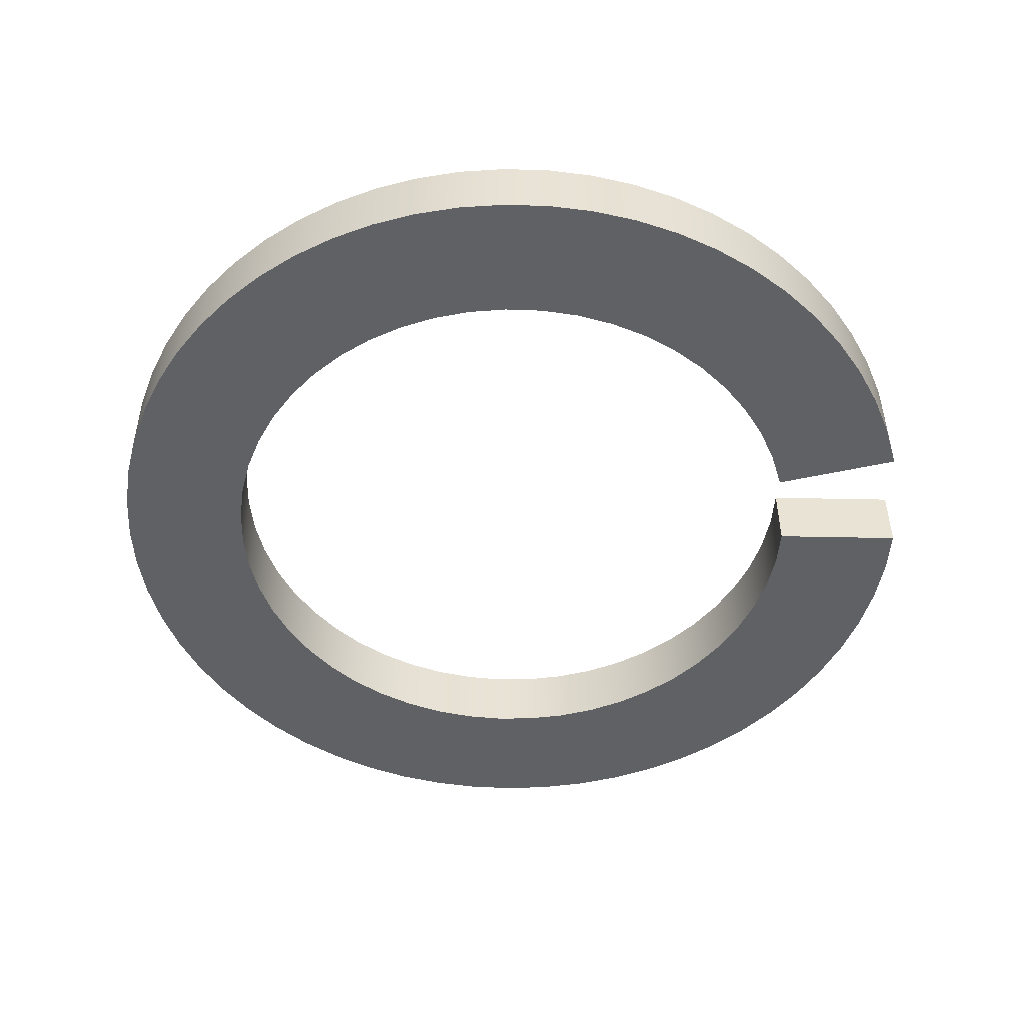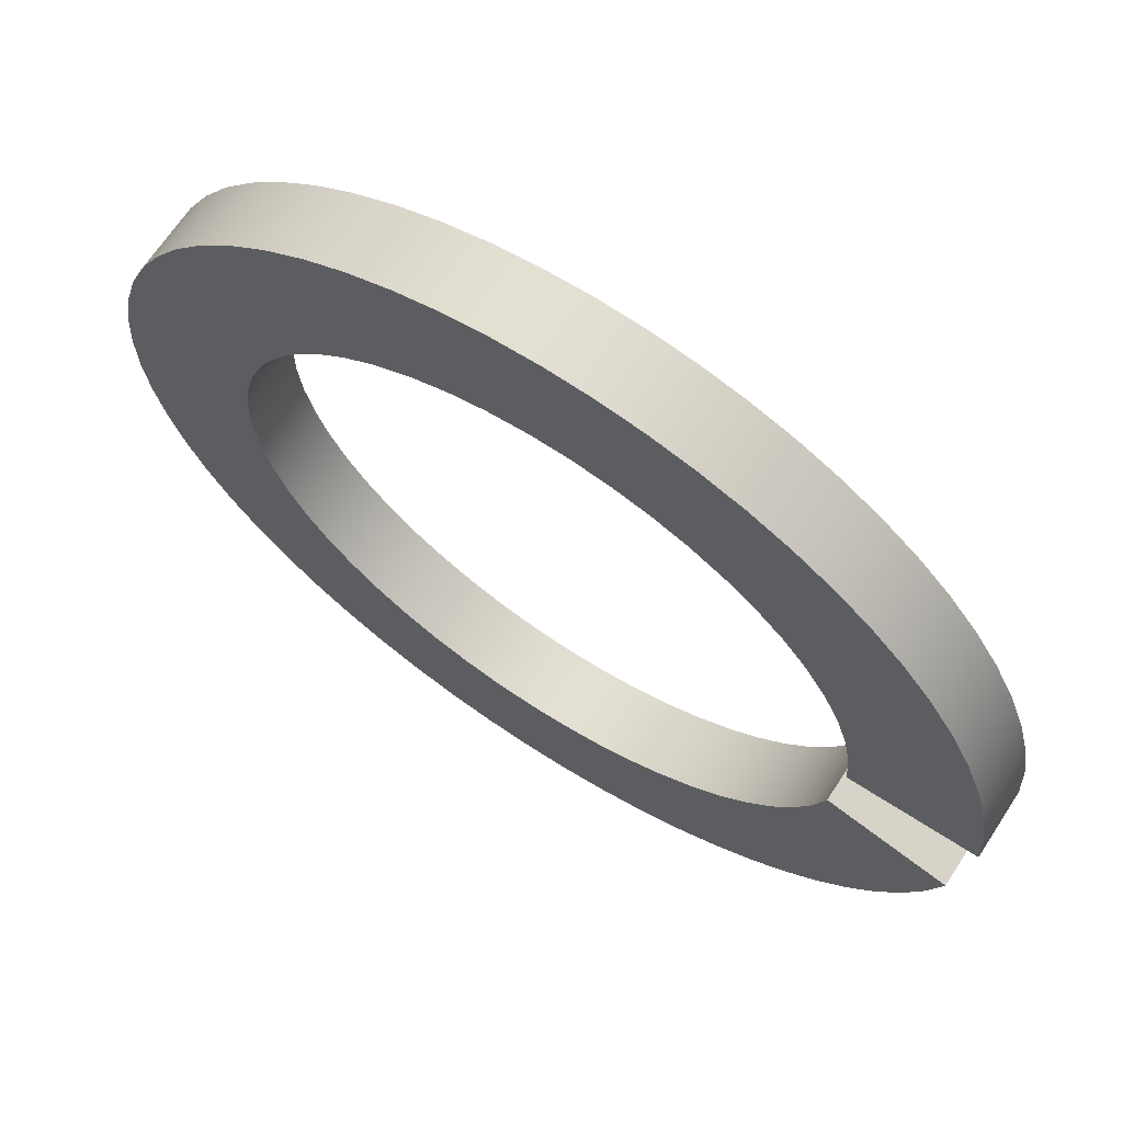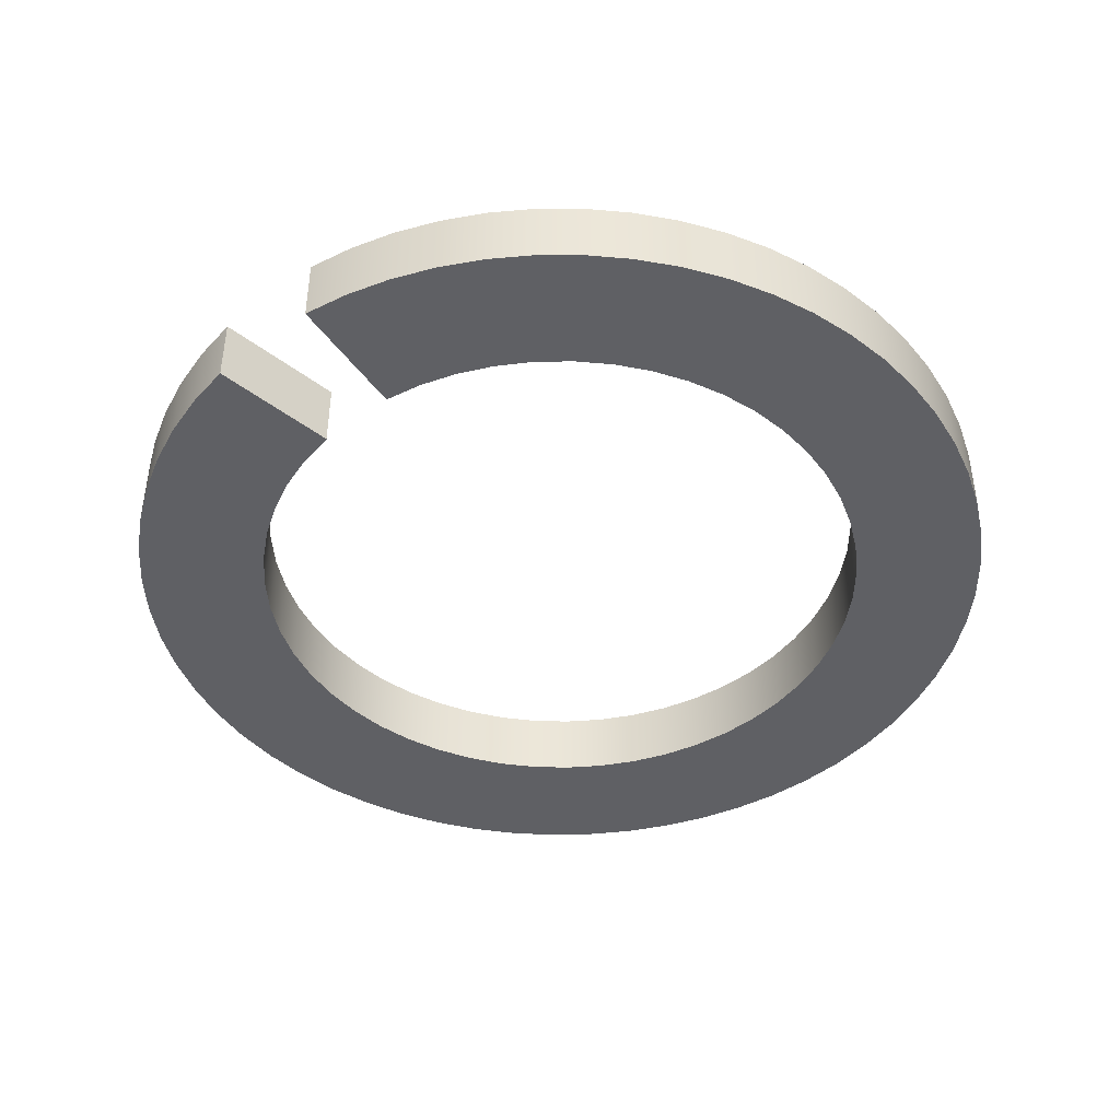
<metadata>
{"format":"obj","ext":"obj","renderer":"f3d","projection":"perspective","resolution":1024,"background":"white","views":[{"elev":-49.3,"azim":13.7,"up":"+Y"},{"elev":67.2,"azim":33.1,"up":"+Z"},{"elev":-43.6,"azim":137.8,"up":"+Y"}]}
</metadata>
<code>
v 1.796 0 0
v 1.782 0 0.2201
v 1.742 0 0.4369
v 1.675 0 0.6471
v 1.583 0 0.8476
v 1.467 0 1.035
v 1.329 0 1.207
v 1.171 0 1.361
v 0.9957 0 1.494
v 0.805 0 1.605
v 0.6022 0 1.692
v 0.3903 0 1.753
v 0.1725 0 1.787
v -0.04789 0 1.795
v -0.2676 0 1.776
v -0.4832 0 1.73
v -0.6916 0 1.657
v -0.8895 0 1.56
v -1.074 0 1.439
v -1.242 0 1.297
v -1.392 0 1.135
v -1.52 0 0.9555
v -1.626 0 0.7619
v -1.707 0 0.5569
v -1.763 0 0.3434
v -1.791 0 0.1248
v -1.793 0 -0.09575
v -1.768 0 -0.3148
v -1.716 0 -0.5292
v -1.638 0 -0.7355
v -1.536 0 -0.9308
v -1.41 0 -1.112
v -1.263 0 -1.276
v -1.097 0 -1.422
v -0.9146 0 -1.545
v -0.7183 0 -1.646
v -0.5111 0 -1.721
v -0.2963 0 -1.771
v -0.07695 0 -1.794
v 0.1435 0 -1.79
v 0.3619 0 -1.759
v 0.5747 0 -1.701
v 0.7789 0 -1.618
v 0.9714 0 -1.51
v 1.149 0 -1.38
v 1.31 0 -1.229
v 1.45 0 -1.059
v 1.569 0 -0.8731
v 1.664 0 -0.6742
v 1.735 0 -0.4651
v 1.735 0.3962 -0.4651
v 1.664 0.3962 -0.6742
v 1.569 0.3962 -0.8731
v 1.45 0.3962 -1.059
v 1.31 0.3962 -1.229
v 1.149 0.3962 -1.38
v 0.9714 0.3962 -1.51
v 0.7789 0.3962 -1.618
v 0.5747 0.3962 -1.701
v 0.3619 0.3962 -1.759
v 0.1435 0.3962 -1.79
v -0.07695 0.3962 -1.794
v -0.2963 0.3962 -1.771
v -0.5111 0.3962 -1.721
v -0.7183 0.3962 -1.646
v -0.9146 0.3962 -1.545
v -1.097 0.3962 -1.422
v -1.263 0.3962 -1.276
v -1.41 0.3962 -1.112
v -1.536 0.3962 -0.9308
v -1.638 0.3962 -0.7355
v -1.716 0.3962 -0.5292
v -1.768 0.3962 -0.3148
v -1.793 0.3962 -0.09575
v -1.791 0.3962 0.1248
v -1.763 0.3962 0.3434
v -1.707 0.3962 0.5569
v -1.626 0.3962 0.7619
v -1.52 0.3962 0.9555
v -1.392 0.3962 1.135
v -1.242 0.3962 1.297
v -1.074 0.3962 1.439
v -0.8895 0.3962 1.56
v -0.6916 0.3962 1.657
v -0.4832 0.3962 1.73
v -0.2676 0.3962 1.776
v -0.04789 0.3962 1.795
v 0.1725 0.3962 1.787
v 0.3903 0.3962 1.753
v 0.6022 0.3962 1.692
v 0.805 0.3962 1.605
v 0.9957 0.3962 1.494
v 1.171 0.3962 1.361
v 1.329 0.3962 1.207
v 1.467 0.3962 1.035
v 1.583 0.3962 0.8476
v 1.675 0.3962 0.6471
v 1.742 0.3962 0.4369
v 1.782 0.3962 0.2201
v 1.796 0.3962 0
v 2.54 0 0
v 1.796 0 0
v 1.796 0.3962 0
v 2.54 0.3962 0
v 2.454 0 -0.6579
v 2.372 0 -0.9086
v 2.265 0 -1.15
v 2.134 0 -1.378
v 1.98 0 -1.592
v 1.804 0 -1.788
v 1.609 0 -1.966
v 1.397 0 -2.122
v 1.169 0 -2.255
v 0.9293 0 -2.364
v 0.6793 0 -2.448
v 0.422 0 -2.505
v 0.1601 0 -2.535
v -0.1035 0 -2.538
v -0.3659 0 -2.514
v -0.6245 0 -2.462
v -0.8763 0 -2.384
v -1.119 0 -2.281
v -1.349 0 -2.153
v -1.565 0 -2.001
v -1.764 0 -1.828
v -1.944 0 -1.636
v -2.103 0 -1.425
v -2.239 0 -1.2
v -2.351 0 -0.9613
v -2.438 0 -0.7125
v -2.499 0 -0.456
v -2.533 0 -0.1945
v -2.539 0 0.06899
v -2.519 0 0.3318
v -2.471 0 0.591
v -2.396 0 0.8438
v -2.296 0 1.088
v -2.171 0 1.32
v -2.022 0 1.537
v -1.852 0 1.739
v -1.662 0 1.921
v -1.454 0 2.083
v -1.23 0 2.223
v -0.9932 0 2.338
v -0.7455 0 2.428
v -0.4899 0 2.493
v -0.2289 0 2.53
v 0.0345 0 2.54
v 0.2975 0 2.523
v 0.5574 0 2.478
v 0.8112 0 2.407
v 1.056 0 2.31
v 1.29 0 2.188
v 1.51 0 2.043
v 1.713 0 1.875
v 1.899 0 1.688
v 2.063 0 1.482
v 2.206 0 1.26
v 2.324 0 1.025
v 2.418 0 0.7784
v 2.486 0 0.5237
v 2.527 0 0.2632
v 2.54 0 0
v 2.54 0.3962 0
v 2.527 0.3962 0.2632
v 2.486 0.3962 0.5237
v 2.418 0.3962 0.7784
v 2.324 0.3962 1.025
v 2.206 0.3962 1.26
v 2.063 0.3962 1.482
v 1.899 0.3962 1.688
v 1.713 0.3962 1.875
v 1.51 0.3962 2.043
v 1.29 0.3962 2.188
v 1.056 0.3962 2.31
v 0.8112 0.3962 2.407
v 0.5574 0.3962 2.478
v 0.2975 0.3962 2.523
v 0.0345 0.3962 2.54
v -0.2289 0.3962 2.53
v -0.4899 0.3962 2.493
v -0.7455 0.3962 2.428
v -0.9932 0.3962 2.338
v -1.23 0.3962 2.223
v -1.454 0.3962 2.083
v -1.662 0.3962 1.921
v -1.852 0.3962 1.739
v -2.022 0.3962 1.537
v -2.171 0.3962 1.32
v -2.296 0.3962 1.088
v -2.396 0.3962 0.8438
v -2.471 0.3962 0.591
v -2.519 0.3962 0.3318
v -2.539 0.3962 0.06899
v -2.533 0.3962 -0.1945
v -2.499 0.3962 -0.456
v -2.438 0.3962 -0.7125
v -2.351 0.3962 -0.9613
v -2.239 0.3962 -1.2
v -2.103 0.3962 -1.425
v -1.944 0.3962 -1.636
v -1.764 0.3962 -1.828
v -1.565 0.3962 -2.001
v -1.349 0.3962 -2.153
v -1.119 0.3962 -2.281
v -0.8763 0.3962 -2.384
v -0.6245 0.3962 -2.462
v -0.3659 0.3962 -2.514
v -0.1035 0.3962 -2.538
v 0.1601 0.3962 -2.535
v 0.422 0.3962 -2.505
v 0.6793 0.3962 -2.448
v 0.9293 0.3962 -2.364
v 1.169 0.3962 -2.255
v 1.397 0.3962 -2.122
v 1.609 0.3962 -1.966
v 1.804 0.3962 -1.788
v 1.98 0.3962 -1.592
v 2.134 0.3962 -1.378
v 2.265 0.3962 -1.15
v 2.372 0.3962 -0.9086
v 2.454 0.3962 -0.6579
v 1.735 0 -0.4651
v 2.454 0 -0.6579
v 2.454 0.3962 -0.6579
v 1.735 0.3962 -0.4651
v 1.735 0.3962 -0.4651
v 2.454 0.3962 -0.6579
v 2.372 0.3962 -0.9086
v 2.265 0.3962 -1.15
v 2.134 0.3962 -1.378
v 1.98 0.3962 -1.592
v 1.804 0.3962 -1.788
v 1.609 0.3962 -1.966
v 1.397 0.3962 -2.122
v 1.169 0.3962 -2.255
v 0.9293 0.3962 -2.364
v 0.6793 0.3962 -2.448
v 0.422 0.3962 -2.505
v 0.1601 0.3962 -2.535
v -0.1035 0.3962 -2.538
v -0.3659 0.3962 -2.514
v -0.6245 0.3962 -2.462
v -0.8763 0.3962 -2.384
v -1.119 0.3962 -2.281
v -1.349 0.3962 -2.153
v -1.565 0.3962 -2.001
v -1.764 0.3962 -1.828
v -1.944 0.3962 -1.636
v -2.103 0.3962 -1.425
v -2.239 0.3962 -1.2
v -2.351 0.3962 -0.9613
v -2.438 0.3962 -0.7125
v -2.499 0.3962 -0.456
v -2.533 0.3962 -0.1945
v -2.539 0.3962 0.06899
v -2.519 0.3962 0.3318
v -2.471 0.3962 0.591
v -2.396 0.3962 0.8438
v -2.296 0.3962 1.088
v -2.171 0.3962 1.32
v -2.022 0.3962 1.537
v -1.852 0.3962 1.739
v -1.662 0.3962 1.921
v -1.454 0.3962 2.083
v -1.23 0.3962 2.223
v -0.9932 0.3962 2.338
v -0.7455 0.3962 2.428
v -0.4899 0.3962 2.493
v -0.2289 0.3962 2.53
v 0.0345 0.3962 2.54
v 0.2975 0.3962 2.523
v 0.5574 0.3962 2.478
v 0.8112 0.3962 2.407
v 1.056 0.3962 2.31
v 1.29 0.3962 2.188
v 1.51 0.3962 2.043
v 1.713 0.3962 1.875
v 1.899 0.3962 1.688
v 2.063 0.3962 1.482
v 2.206 0.3962 1.26
v 2.324 0.3962 1.025
v 2.418 0.3962 0.7784
v 2.486 0.3962 0.5237
v 2.527 0.3962 0.2632
v 2.54 0.3962 0
v 1.796 0.3962 0
v 1.782 0.3962 0.2201
v 1.742 0.3962 0.4369
v 1.675 0.3962 0.6471
v 1.583 0.3962 0.8476
v 1.467 0.3962 1.035
v 1.329 0.3962 1.207
v 1.171 0.3962 1.361
v 0.9957 0.3962 1.494
v 0.805 0.3962 1.605
v 0.6022 0.3962 1.692
v 0.3903 0.3962 1.753
v 0.1725 0.3962 1.787
v -0.04789 0.3962 1.795
v -0.2676 0.3962 1.776
v -0.4832 0.3962 1.73
v -0.6916 0.3962 1.657
v -0.8895 0.3962 1.56
v -1.074 0.3962 1.439
v -1.242 0.3962 1.297
v -1.392 0.3962 1.135
v -1.52 0.3962 0.9555
v -1.626 0.3962 0.7619
v -1.707 0.3962 0.5569
v -1.763 0.3962 0.3434
v -1.791 0.3962 0.1248
v -1.793 0.3962 -0.09575
v -1.768 0.3962 -0.3148
v -1.716 0.3962 -0.5292
v -1.638 0.3962 -0.7355
v -1.536 0.3962 -0.9308
v -1.41 0.3962 -1.112
v -1.263 0.3962 -1.276
v -1.097 0.3962 -1.422
v -0.9146 0.3962 -1.545
v -0.7183 0.3962 -1.646
v -0.5111 0.3962 -1.721
v -0.2963 0.3962 -1.771
v -0.07695 0.3962 -1.794
v 0.1435 0.3962 -1.79
v 0.3619 0.3962 -1.759
v 0.5747 0.3962 -1.701
v 0.7789 0.3962 -1.618
v 0.9714 0.3962 -1.51
v 1.149 0.3962 -1.38
v 1.31 0.3962 -1.229
v 1.45 0.3962 -1.059
v 1.569 0.3962 -0.8731
v 1.664 0.3962 -0.6742
v 2.454 0 -0.6579
v 1.735 0 -0.4651
v 1.664 0 -0.6742
v 1.569 0 -0.8731
v 1.45 0 -1.059
v 1.31 0 -1.229
v 1.149 0 -1.38
v 0.9714 0 -1.51
v 0.7789 0 -1.618
v 0.5747 0 -1.701
v 0.3619 0 -1.759
v 0.1435 0 -1.79
v -0.07695 0 -1.794
v -0.2963 0 -1.771
v -0.5111 0 -1.721
v -0.7183 0 -1.646
v -0.9146 0 -1.545
v -1.097 0 -1.422
v -1.263 0 -1.276
v -1.41 0 -1.112
v -1.536 0 -0.9308
v -1.638 0 -0.7355
v -1.716 0 -0.5292
v -1.768 0 -0.3148
v -1.793 0 -0.09575
v -1.791 0 0.1248
v -1.763 0 0.3434
v -1.707 0 0.5569
v -1.626 0 0.7619
v -1.52 0 0.9555
v -1.392 0 1.135
v -1.242 0 1.297
v -1.074 0 1.439
v -0.8895 0 1.56
v -0.6916 0 1.657
v -0.4832 0 1.73
v -0.2676 0 1.776
v -0.04789 0 1.795
v 0.1725 0 1.787
v 0.3903 0 1.753
v 0.6022 0 1.692
v 0.805 0 1.605
v 0.9957 0 1.494
v 1.171 0 1.361
v 1.329 0 1.207
v 1.467 0 1.035
v 1.583 0 0.8476
v 1.675 0 0.6471
v 1.742 0 0.4369
v 1.782 0 0.2201
v 1.796 0 0
v 2.54 0 0
v 2.527 0 0.2632
v 2.486 0 0.5237
v 2.418 0 0.7784
v 2.324 0 1.025
v 2.206 0 1.26
v 2.063 0 1.482
v 1.899 0 1.688
v 1.713 0 1.875
v 1.51 0 2.043
v 1.29 0 2.188
v 1.056 0 2.31
v 0.8112 0 2.407
v 0.5574 0 2.478
v 0.2975 0 2.523
v 0.0345 0 2.54
v -0.2289 0 2.53
v -0.4899 0 2.493
v -0.7455 0 2.428
v -0.9932 0 2.338
v -1.23 0 2.223
v -1.454 0 2.083
v -1.662 0 1.921
v -1.852 0 1.739
v -2.022 0 1.537
v -2.171 0 1.32
v -2.296 0 1.088
v -2.396 0 0.8438
v -2.471 0 0.591
v -2.519 0 0.3318
v -2.539 0 0.06899
v -2.533 0 -0.1945
v -2.499 0 -0.456
v -2.438 0 -0.7125
v -2.351 0 -0.9613
v -2.239 0 -1.2
v -2.103 0 -1.425
v -1.944 0 -1.636
v -1.764 0 -1.828
v -1.565 0 -2.001
v -1.349 0 -2.153
v -1.119 0 -2.281
v -0.8763 0 -2.384
v -0.6245 0 -2.462
v -0.3659 0 -2.514
v -0.1035 0 -2.538
v 0.1601 0 -2.535
v 0.422 0 -2.505
v 0.6793 0 -2.448
v 0.9293 0 -2.364
v 1.169 0 -2.255
v 1.397 0 -2.122
v 1.609 0 -1.966
v 1.804 0 -1.788
v 1.98 0 -1.592
v 2.134 0 -1.378
v 2.265 0 -1.15
v 2.372 0 -0.9086
g 7f2b40d4-e2a3-11ea-b34b-54bf646e7e1f
f 100 1 99
f 99 1 2
f 99 2 98
f 98 2 3
f 98 3 97
f 97 3 4
f 97 4 96
f 96 4 5
f 96 5 95
f 95 5 6
f 95 6 94
f 94 6 7
f 94 7 93
f 93 7 8
f 93 8 92
f 92 8 9
f 92 9 91
f 91 9 10
f 91 10 90
f 90 10 11
f 90 11 89
f 89 11 12
f 89 12 88
f 88 12 13
f 88 13 87
f 87 13 14
f 87 14 86
f 86 14 15
f 86 15 85
f 85 15 16
f 85 16 84
f 84 16 17
f 84 17 83
f 83 17 18
f 83 18 82
f 82 18 19
f 82 19 81
f 81 19 20
f 81 20 80
f 80 20 21
f 80 21 79
f 79 21 22
f 79 22 78
f 78 22 23
f 78 23 77
f 77 23 24
f 77 24 76
f 76 24 25
f 76 25 75
f 75 25 26
f 75 26 74
f 74 26 27
f 74 27 73
f 73 27 28
f 73 28 72
f 72 28 29
f 72 29 71
f 71 29 30
f 71 30 70
f 70 30 31
f 70 31 69
f 69 31 32
f 69 32 68
f 68 32 33
f 68 33 67
f 67 33 34
f 67 34 66
f 66 34 35
f 66 35 65
f 65 35 36
f 65 36 64
f 64 36 37
f 64 37 63
f 63 37 38
f 63 38 62
f 62 38 39
f 62 39 61
f 61 39 40
f 61 40 60
f 60 40 41
f 60 41 59
f 59 41 42
f 59 42 58
f 58 42 43
f 58 43 57
f 57 43 44
f 57 44 56
f 56 44 45
f 56 45 55
f 55 45 46
f 55 46 54
f 54 46 47
f 54 47 53
f 53 47 48
f 53 48 52
f 52 48 49
f 52 49 51
f 51 49 50
g 7f2c0434-e2a3-11ea-88ac-54bf646e7e1f
f 101 102 104
f 104 102 103
g 7f2cc786-e2a3-11ea-b35c-54bf646e7e1f
f 222 105 221
f 221 105 106
f 221 106 220
f 220 106 107
f 220 107 219
f 219 107 108
f 219 108 218
f 218 108 109
f 218 109 217
f 217 109 110
f 217 110 216
f 216 110 111
f 216 111 215
f 215 111 112
f 215 112 214
f 214 112 113
f 214 113 213
f 213 113 114
f 213 114 212
f 212 114 115
f 212 115 211
f 211 115 116
f 211 116 210
f 210 116 117
f 210 117 209
f 209 117 118
f 209 118 208
f 208 118 119
f 208 119 207
f 207 119 120
f 207 120 206
f 206 120 121
f 206 121 205
f 205 121 122
f 205 122 204
f 204 122 123
f 204 123 203
f 203 123 124
f 203 124 202
f 202 124 125
f 202 125 201
f 201 125 126
f 201 126 200
f 200 126 127
f 200 127 199
f 199 127 128
f 199 128 198
f 198 128 129
f 198 129 197
f 197 129 130
f 197 130 196
f 196 130 131
f 196 131 195
f 195 131 132
f 195 132 194
f 194 132 133
f 194 133 193
f 193 133 134
f 193 134 192
f 192 134 135
f 192 135 191
f 191 135 136
f 191 136 190
f 190 136 137
f 190 137 189
f 189 137 138
f 189 138 188
f 188 138 139
f 188 139 187
f 187 139 140
f 187 140 186
f 186 140 141
f 186 141 185
f 185 141 142
f 185 142 184
f 184 142 143
f 184 143 183
f 183 143 144
f 183 144 182
f 182 144 145
f 182 145 181
f 181 145 146
f 181 146 180
f 180 146 147
f 180 147 179
f 179 147 148
f 179 148 178
f 178 148 149
f 178 149 177
f 177 149 150
f 177 150 176
f 176 150 151
f 176 151 175
f 175 151 152
f 175 152 174
f 174 152 153
f 174 153 173
f 173 153 154
f 173 154 172
f 172 154 155
f 172 155 171
f 171 155 156
f 171 156 170
f 170 156 157
f 170 157 169
f 169 157 158
f 169 158 168
f 168 158 159
f 168 159 167
f 167 159 160
f 167 160 166
f 166 160 161
f 166 161 165
f 165 161 162
f 165 162 164
f 164 162 163
g 7f2dd902-e2a3-11ea-9ff8-54bf646e7e1f
f 223 224 226
f 226 224 225
g 7f2eeab4-e2a3-11ea-8fdb-54bf646e7e1f
f 228 229 227
f 227 229 335
f 335 229 230
f 335 230 334
f 334 230 231
f 334 231 333
f 333 231 232
f 333 232 332
f 332 232 233
f 332 233 331
f 331 233 234
f 331 234 235
f 331 235 330
f 330 235 236
f 330 236 329
f 329 236 237
f 329 237 328
f 328 237 238
f 328 238 327
f 327 238 239
f 327 239 326
f 326 239 240
f 326 240 325
f 325 240 241
f 325 241 242
f 325 242 324
f 324 242 243
f 324 243 323
f 323 243 244
f 323 244 322
f 322 244 245
f 322 245 321
f 321 245 246
f 321 246 320
f 320 246 247
f 320 247 248
f 320 248 319
f 319 248 249
f 319 249 318
f 318 249 250
f 318 250 317
f 317 250 251
f 317 251 316
f 316 251 252
f 316 252 315
f 315 252 253
f 315 253 314
f 314 253 254
f 314 254 255
f 314 255 313
f 313 255 256
f 313 256 312
f 312 256 257
f 312 257 311
f 311 257 258
f 311 258 310
f 310 258 259
f 310 259 309
f 309 259 260
f 309 260 261
f 309 261 308
f 308 261 262
f 308 262 307
f 307 262 263
f 307 263 306
f 306 263 264
f 306 264 305
f 305 264 265
f 305 265 304
f 304 265 266
f 304 266 303
f 303 266 267
f 303 267 268
f 303 268 302
f 302 268 269
f 302 269 301
f 301 269 270
f 301 270 300
f 300 270 271
f 300 271 299
f 299 271 272
f 299 272 298
f 298 272 273
f 298 273 274
f 298 274 297
f 297 274 275
f 297 275 296
f 296 275 276
f 296 276 295
f 295 276 277
f 295 277 294
f 294 277 278
f 294 278 293
f 293 278 279
f 293 279 292
f 292 279 280
f 292 280 281
f 292 281 291
f 291 281 282
f 291 282 290
f 290 282 283
f 290 283 289
f 289 283 284
f 289 284 288
f 288 284 285
f 288 285 287
f 287 285 286
g 7f2fd518-e2a3-11ea-b930-54bf646e7e1f
f 336 337 444
f 444 337 338
f 444 338 443
f 443 338 339
f 443 339 442
f 442 339 340
f 442 340 441
f 441 340 341
f 441 341 440
f 440 341 342
f 440 342 439
f 439 342 438
f 438 342 343
f 438 343 437
f 437 343 344
f 437 344 436
f 436 344 345
f 436 345 435
f 435 345 346
f 435 346 434
f 434 346 347
f 434 347 433
f 433 347 348
f 433 348 432
f 432 348 431
f 431 348 349
f 431 349 430
f 430 349 350
f 430 350 429
f 429 350 351
f 429 351 428
f 428 351 352
f 428 352 427
f 427 352 353
f 427 353 426
f 426 353 425
f 425 353 354
f 425 354 424
f 424 354 355
f 424 355 423
f 423 355 356
f 423 356 422
f 422 356 357
f 422 357 421
f 421 357 358
f 421 358 420
f 420 358 359
f 420 359 419
f 419 359 418
f 418 359 360
f 418 360 417
f 417 360 361
f 417 361 416
f 416 361 362
f 416 362 415
f 415 362 363
f 415 363 414
f 414 363 364
f 414 364 413
f 413 364 412
f 412 364 365
f 412 365 411
f 411 365 366
f 411 366 410
f 410 366 367
f 410 367 409
f 409 367 368
f 409 368 408
f 408 368 369
f 408 369 407
f 407 369 370
f 407 370 406
f 406 370 405
f 405 370 371
f 405 371 404
f 404 371 372
f 404 372 403
f 403 372 373
f 403 373 402
f 402 373 374
f 402 374 401
f 401 374 375
f 401 375 400
f 400 375 399
f 399 375 376
f 399 376 398
f 398 376 377
f 398 377 397
f 397 377 378
f 397 378 396
f 396 378 379
f 396 379 395
f 395 379 380
f 395 380 394
f 394 380 381
f 394 381 393
f 393 381 392
f 392 381 382
f 392 382 391
f 391 382 383
f 391 383 390
f 390 383 384
f 390 384 389
f 389 384 385
f 389 385 388
f 388 385 386
f 388 386 387

</code>
